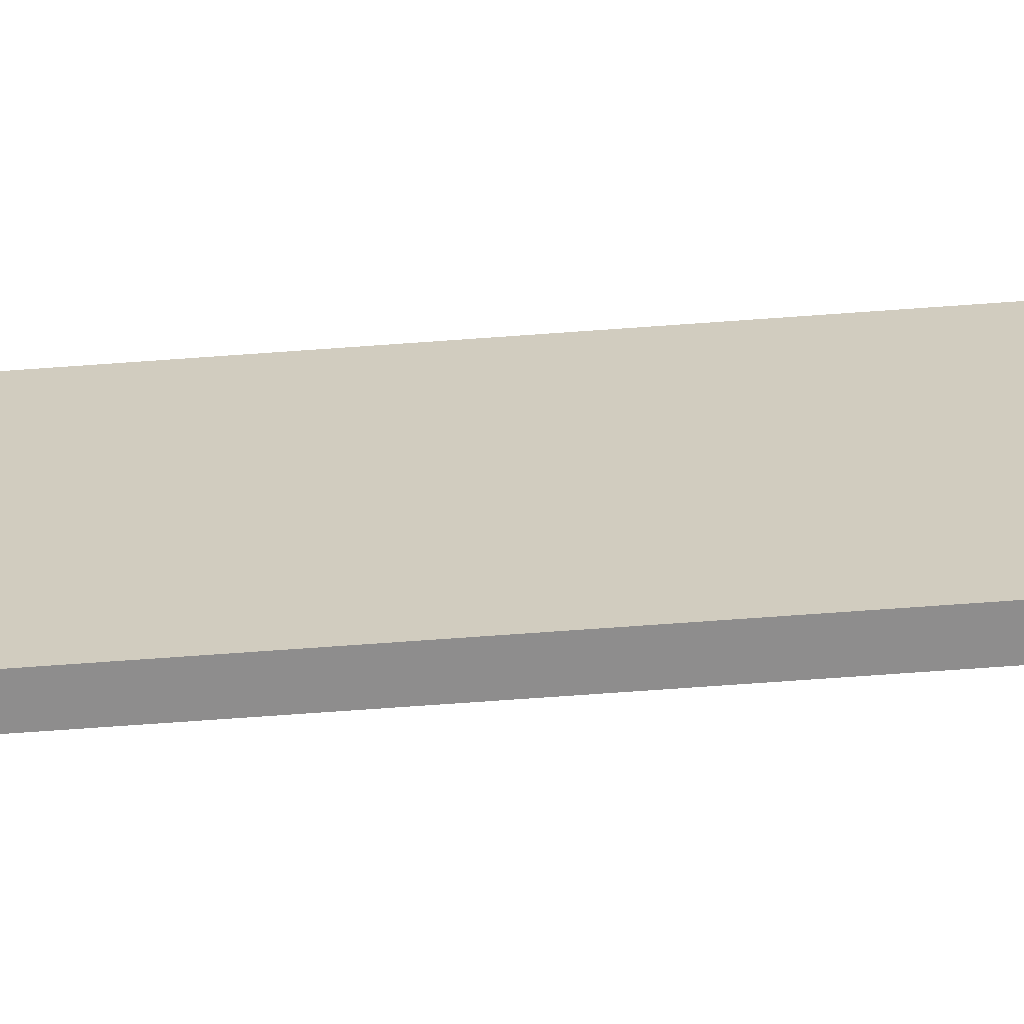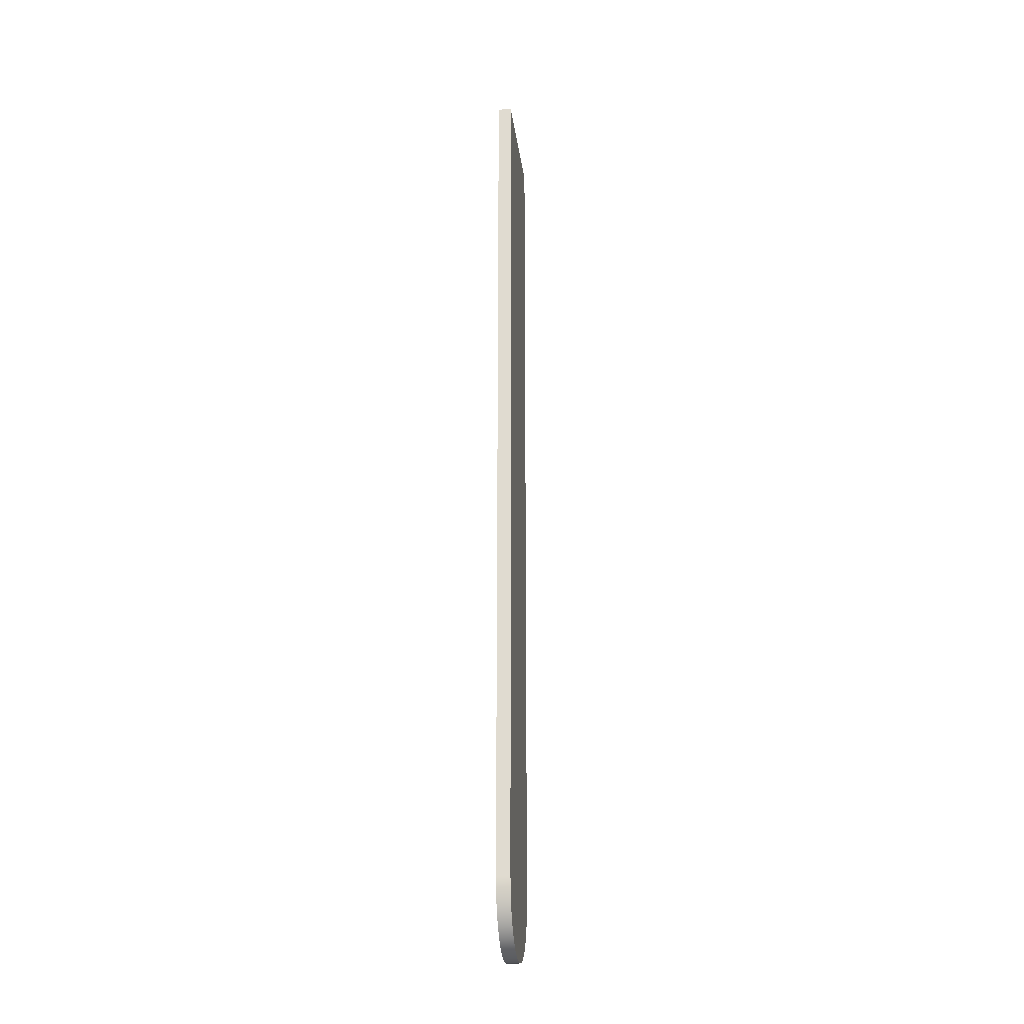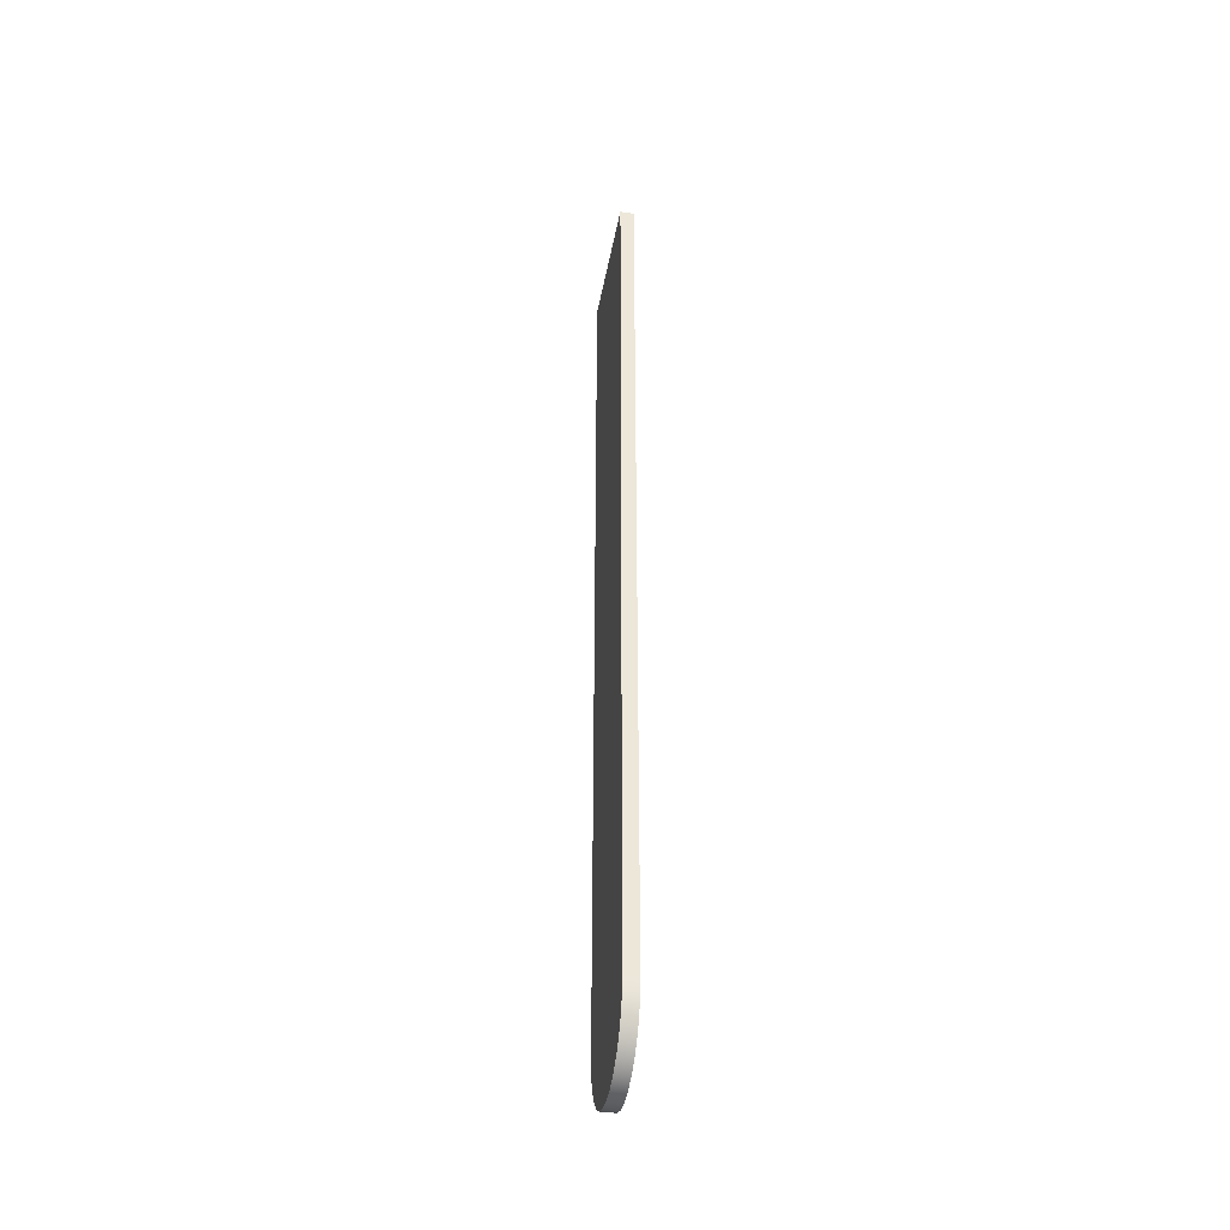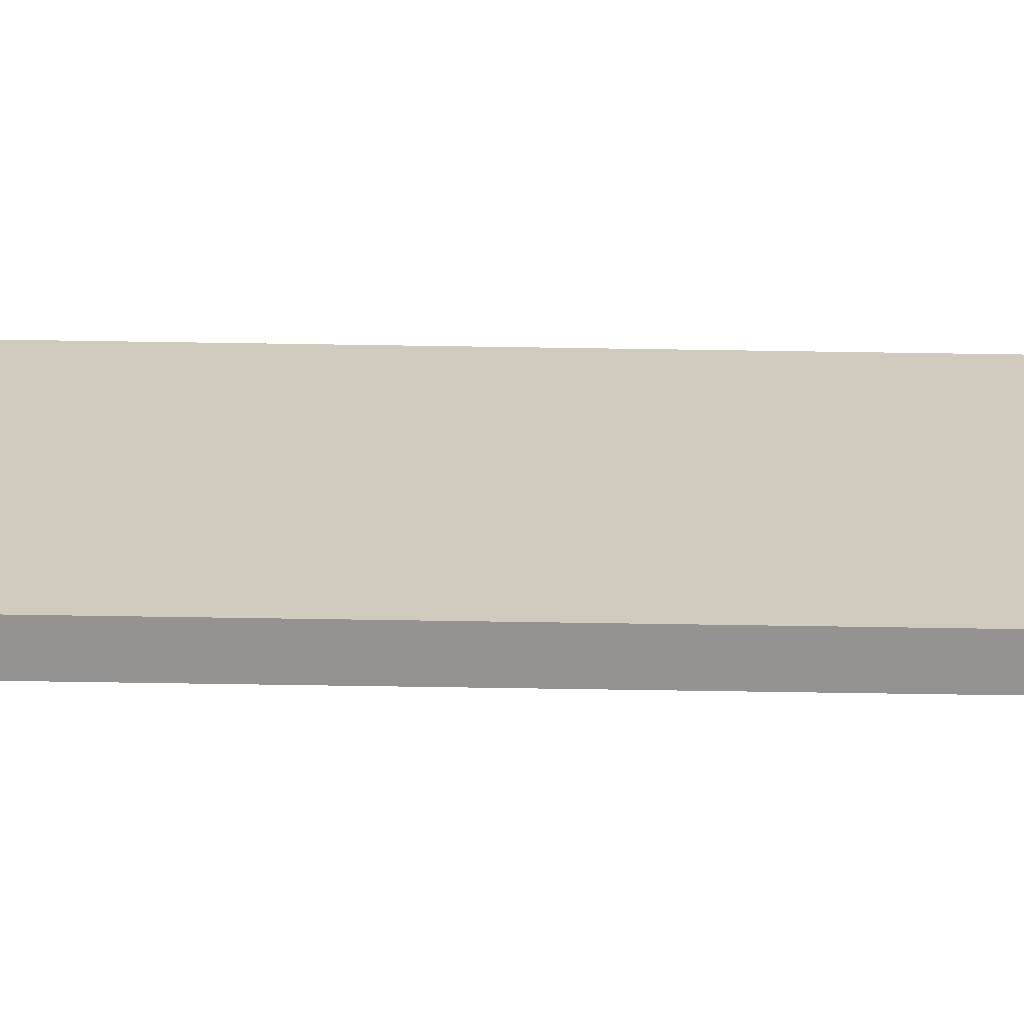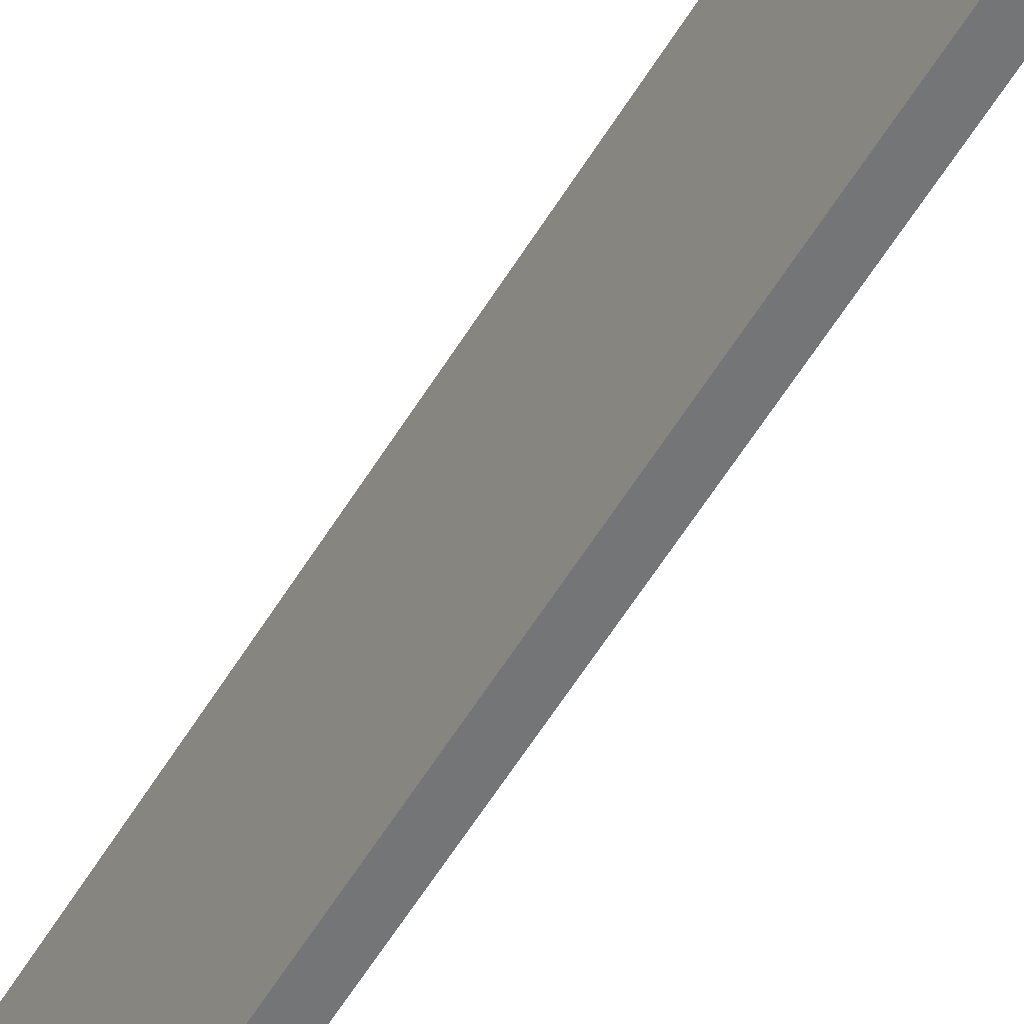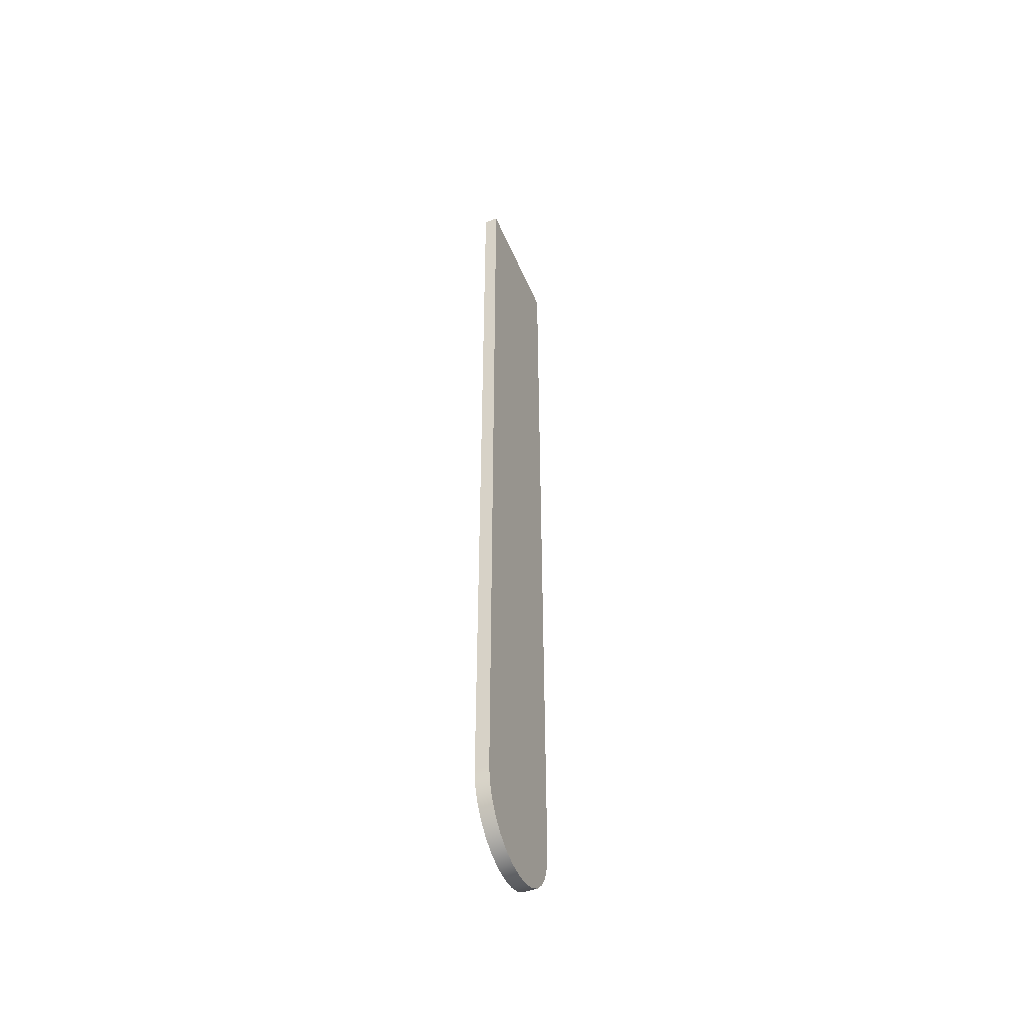
<metadata>
{"format":"obj","ext":"obj","renderer":"f3d","projection":"perspective","resolution":1024,"background":"white","views":[{"elev":-64.7,"azim":-85.7,"up":"+Y"},{"elev":-23.6,"azim":6.9,"up":"+Z"},{"elev":-39.7,"azim":-10.2,"up":"+Z"},{"elev":-66.8,"azim":89.1,"up":"+Y"},{"elev":-56.5,"azim":149.4,"up":"+Y"},{"elev":-47.9,"azim":-157.7,"up":"+Z"}]}
</metadata>
<code>
v 0 2 -1.35
v 0 2 5
v 0 3 5
v 0 3 -1.35
v 0 2.987 -1.461
v 0 2.95 -1.567
v 0 2.891 -1.662
v 0 2.812 -1.741
v 0 2.717 -1.8
v 0 2.611 -1.837
v 0 2.5 -1.85
v 0 2.389 -1.837
v 0 2.283 -1.8
v 0 2.188 -1.741
v 0 2.109 -1.662
v 0 2.05 -1.567
v 0 2.013 -1.461
v 0.1 2 5
v 0.1 2 -1.35
v 0.1 2.013 -1.461
v 0.1 2.05 -1.567
v 0.1 2.109 -1.662
v 0.1 2.188 -1.741
v 0.1 2.283 -1.8
v 0.1 2.389 -1.837
v 0.1 2.5 -1.85
v 0.1 2.611 -1.837
v 0.1 2.717 -1.8
v 0.1 2.812 -1.741
v 0.1 2.891 -1.662
v 0.1 2.95 -1.567
v 0.1 2.987 -1.461
v 0.1 3 -1.35
v 0.1 3 5
v 0 2 5
v 0 2 -1.35
v 0.1 2 -1.35
v 0.1 2 5
v 0 2 -1.35
v 0 2.013 -1.461
v 0 2.05 -1.567
v 0 2.109 -1.662
v 0 2.188 -1.741
v 0 2.283 -1.8
v 0 2.389 -1.837
v 0 2.5 -1.85
v 0 2.611 -1.837
v 0 2.717 -1.8
v 0 2.812 -1.741
v 0 2.891 -1.662
v 0 2.95 -1.567
v 0 2.987 -1.461
v 0 3 -1.35
v 0.1 3 -1.35
v 0.1 2.987 -1.461
v 0.1 2.95 -1.567
v 0.1 2.891 -1.662
v 0.1 2.812 -1.741
v 0.1 2.717 -1.8
v 0.1 2.611 -1.837
v 0.1 2.5 -1.85
v 0.1 2.389 -1.837
v 0.1 2.283 -1.8
v 0.1 2.188 -1.741
v 0.1 2.109 -1.662
v 0.1 2.05 -1.567
v 0.1 2.013 -1.461
v 0.1 2 -1.35
v 0 3 -1.35
v 0 3 5
v 0.1 3 5
v 0.1 3 -1.35
v 0 3 5
v 0 2 5
v 0.1 2 5
v 0.1 3 5
f 2 13 1
f 1 13 14
f 1 14 15
f 3 11 2
f 2 11 12
f 2 12 13
f 4 9 3
f 3 9 10
f 3 10 11
f 5 6 4
f 4 6 7
f 4 7 8
f 8 9 4
f 15 16 1
f 1 16 17
f 19 24 18
f 18 24 25
f 18 25 26
f 20 21 19
f 19 21 22
f 19 22 23
f 23 24 19
f 18 26 34
f 34 26 27
f 34 27 28
f 34 28 33
f 33 28 29
f 33 29 30
f 30 31 33
f 33 31 32
f 35 36 38
f 38 36 37
f 68 39 67
f 67 39 40
f 67 40 66
f 66 40 41
f 66 41 65
f 65 41 42
f 65 42 64
f 64 42 43
f 64 43 63
f 63 43 44
f 63 44 62
f 62 44 45
f 62 45 61
f 61 45 46
f 61 46 60
f 60 46 47
f 60 47 59
f 59 47 48
f 59 48 58
f 58 48 49
f 58 49 57
f 57 49 50
f 57 50 56
f 56 50 51
f 56 51 55
f 55 51 52
f 55 52 54
f 54 52 53
f 69 70 72
f 72 70 71
f 73 74 76
f 76 74 75

</code>
